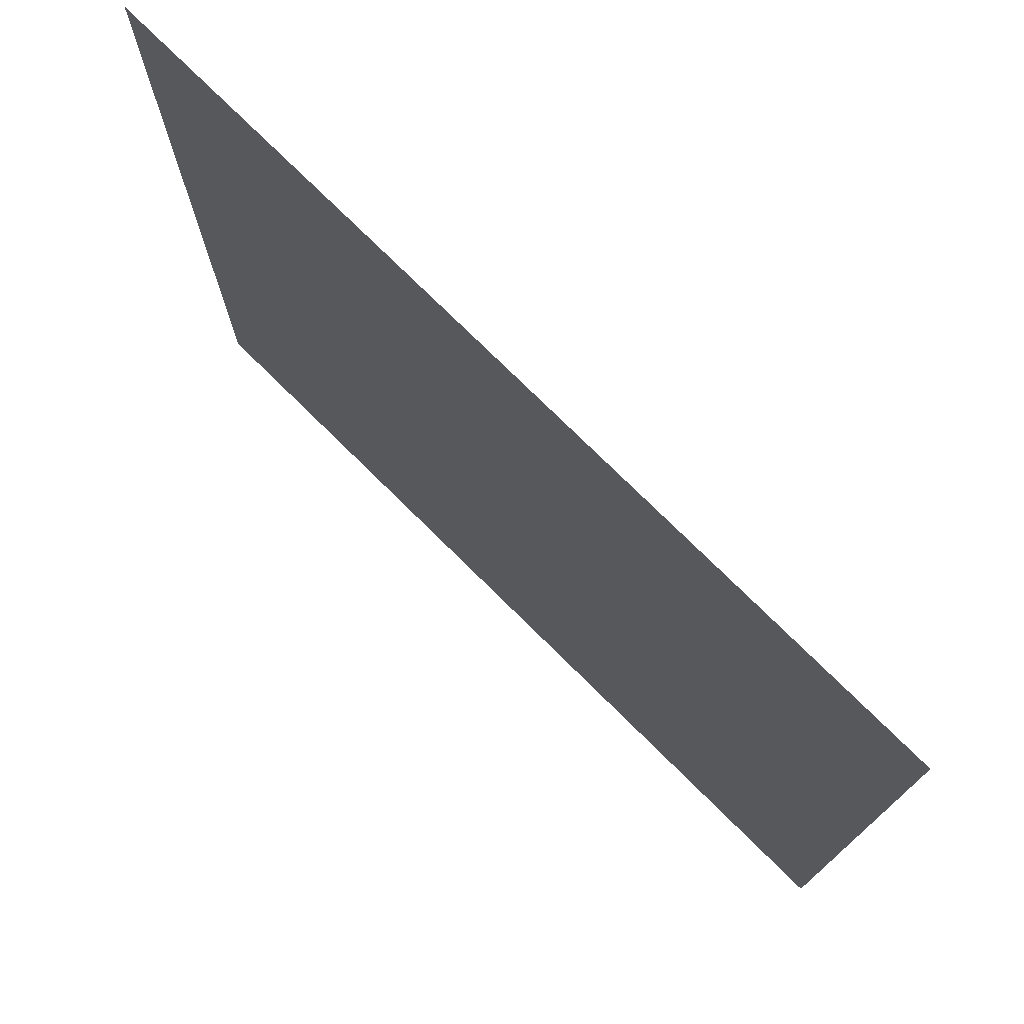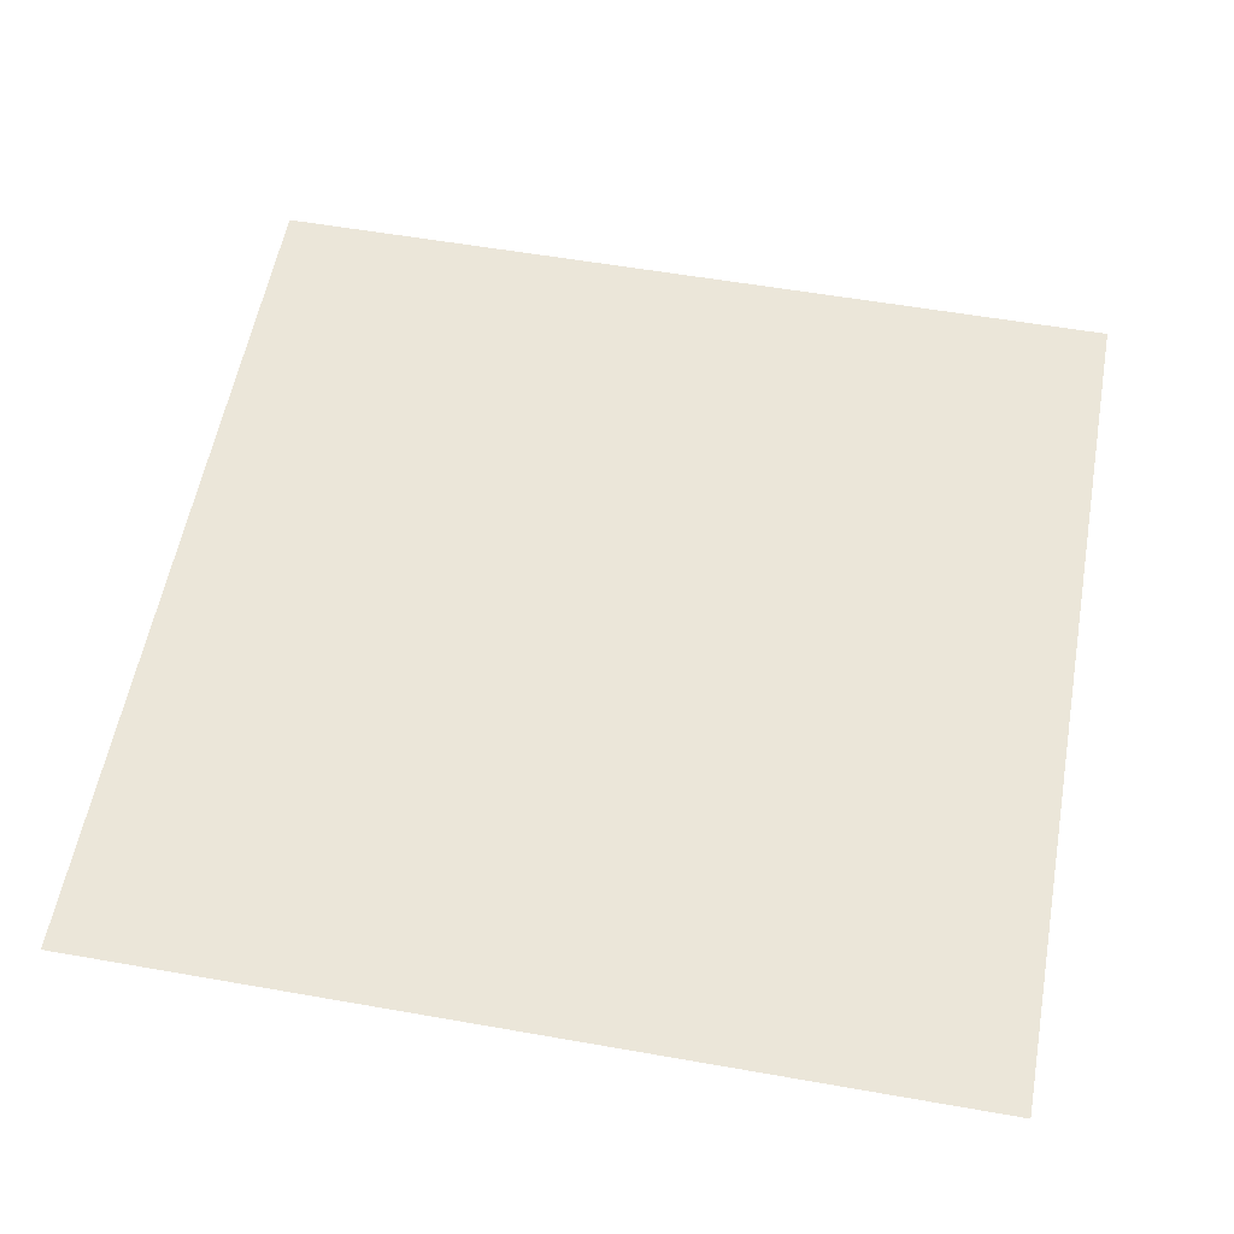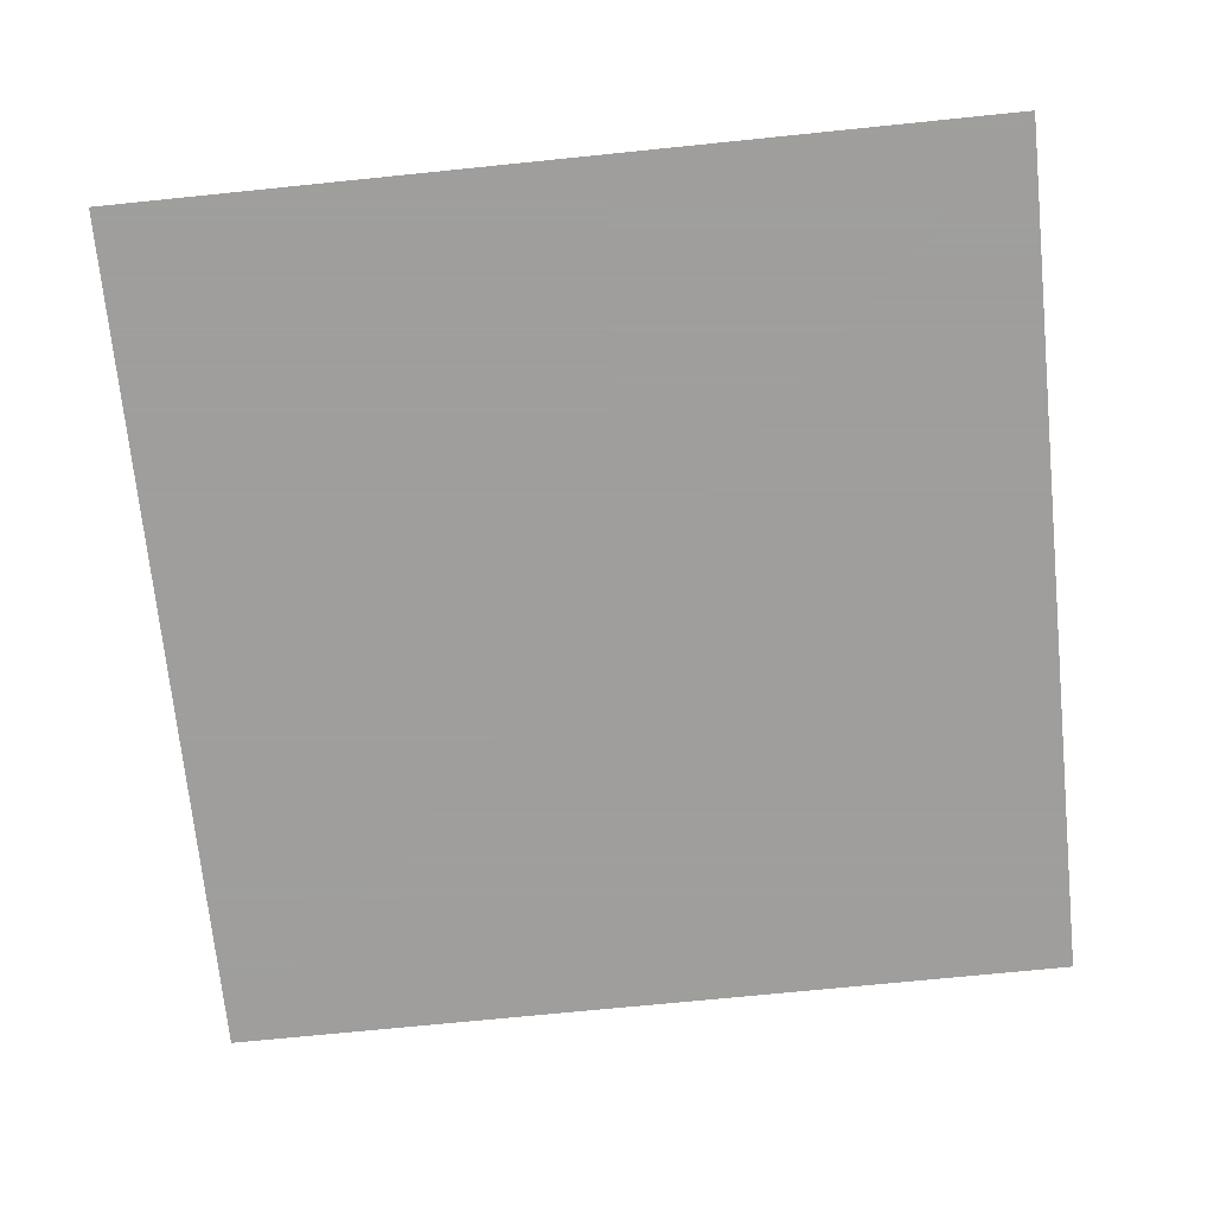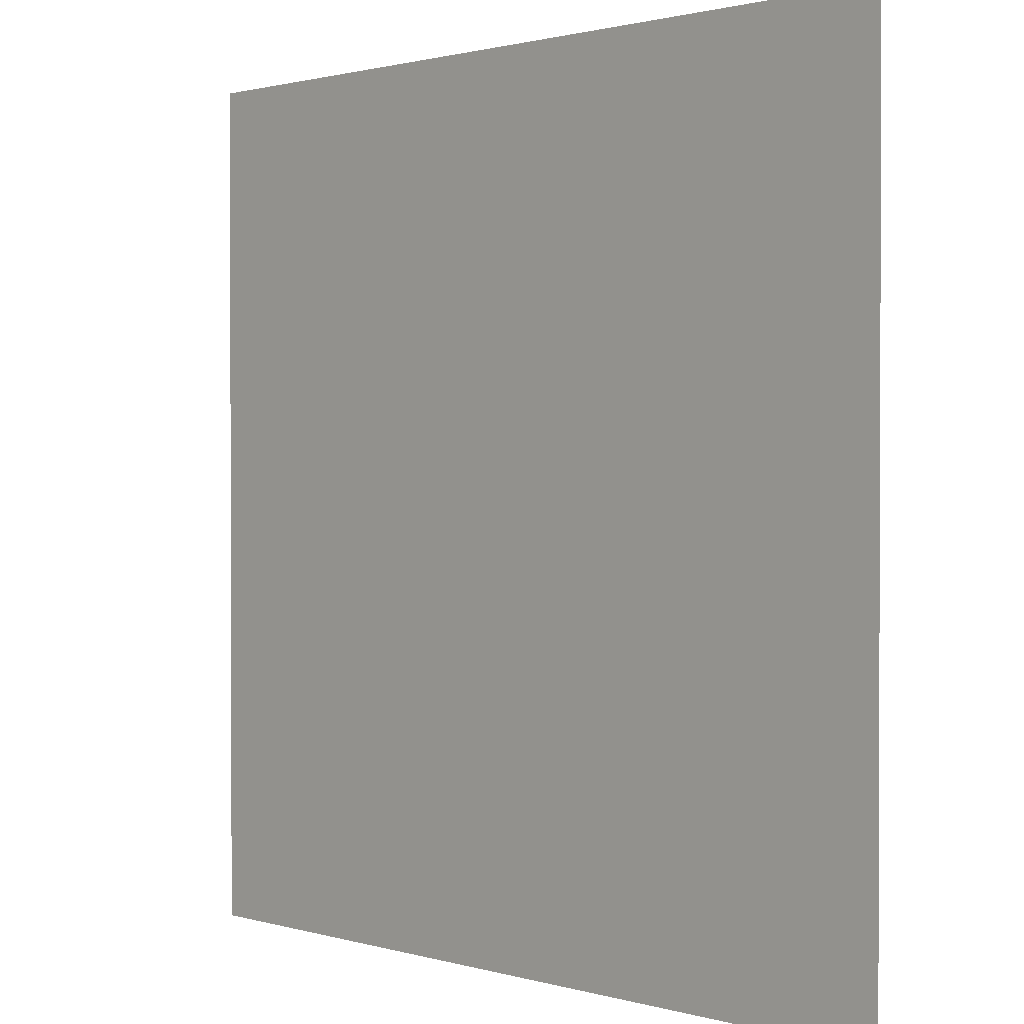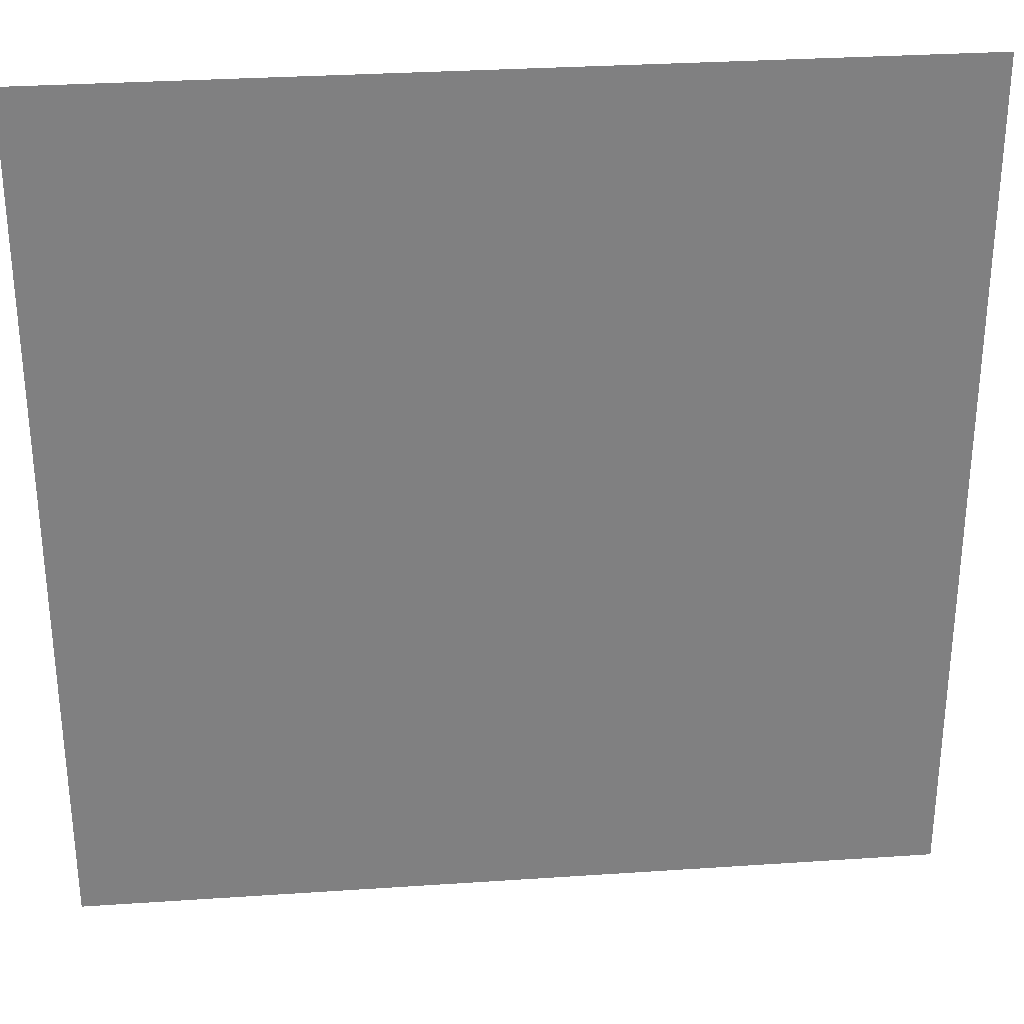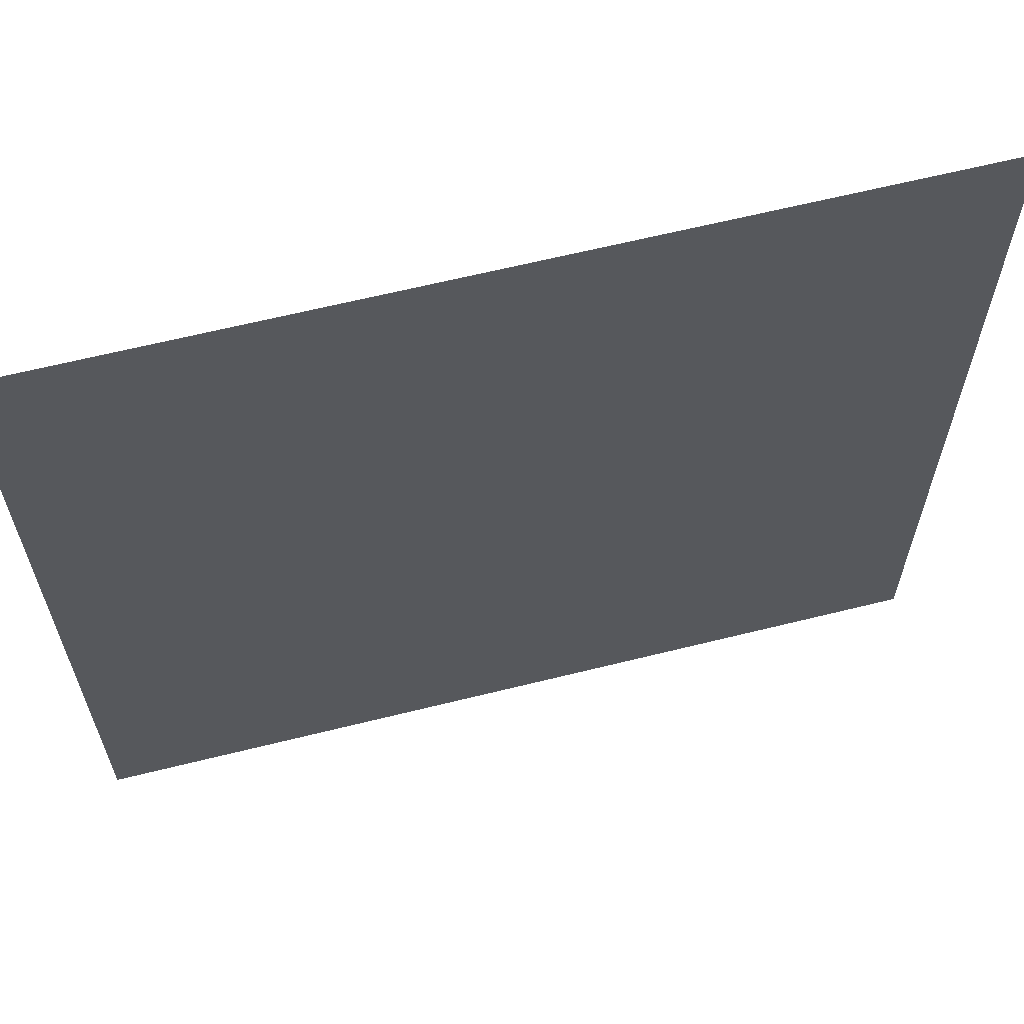
<metadata>
{"format":"obj","ext":"obj","renderer":"f3d","projection":"perspective","resolution":1024,"background":"white","views":[{"elev":75.8,"azim":44.7,"up":"+Z"},{"elev":56.8,"azim":-79.6,"up":"+Y"},{"elev":-71.1,"azim":-174.2,"up":"+Y"},{"elev":1.2,"azim":46.8,"up":"+Z"},{"elev":30.3,"azim":-5.6,"up":"+Z"},{"elev":63.9,"azim":165.9,"up":"+Z"}]}
</metadata>
<code>
o gridxy_const_Grid
v -0.05791 0 0.05791
v 0.05791 0 0.05791
v -0.05791 0 -0.05791
v 0.05791 0 -0.05791
f 2 3 1
f 2 4 3

</code>
